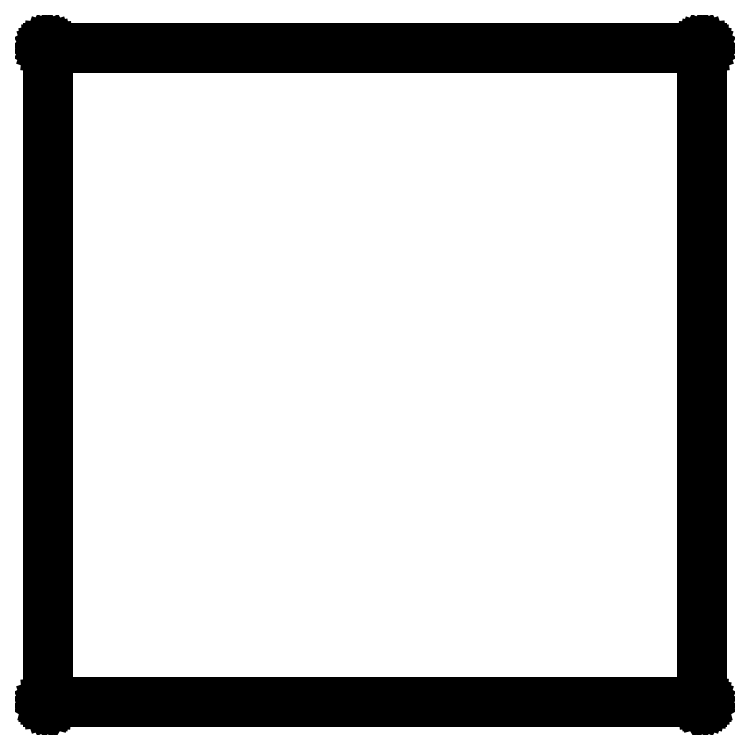
<metadata>
{"format":"dxf","ext":"dxf","renderer":"ezdxf+matplotlib","layout":"modelspace","background":"white","min_lineweight":24,"dpi":150}
</metadata>
<code>
0
SECTION
2
ENTITIES
0
LINE
8
BLACK
10
7.776
20
-2.361
11
7.776
21
-2.361
0
LINE
8
BLACK
10
7.776
20
-2.361
11
7.776
21
-2.361
0
LINE
8
BLACK
10
7.776
20
-2.361
11
7.776
21
-2.361
0
LINE
8
BLACK
10
7.776
20
-2.361
11
7.776
21
-2.361
0
LINE
8
BLACK
10
7.776
20
-2.361
11
7.776
21
-2.362
0
LINE
8
BLACK
10
7.776
20
-2.362
11
7.776
21
-2.362
0
LINE
8
BLACK
10
7.776
20
-2.362
11
7.777
21
-2.362
0
LINE
8
BLACK
10
7.777
20
-2.362
11
7.777
21
-2.362
0
LINE
8
BLACK
10
7.777
20
-2.362
11
7.777
21
-2.362
0
LINE
8
BLACK
10
7.777
20
-2.362
11
7.777
21
-2.362
0
LINE
8
BLACK
10
7.777
20
-2.362
11
7.777
21
-6.299
0
LINE
8
BLACK
10
7.777
20
-6.299
11
7.777
21
-6.299
0
LINE
8
BLACK
10
7.777
20
-6.299
11
7.777
21
-6.299
0
LINE
8
BLACK
10
7.777
20
-6.299
11
7.777
21
-6.299
0
LINE
8
BLACK
10
7.777
20
-6.299
11
7.777
21
-6.299
0
LINE
8
BLACK
10
7.777
20
-6.299
11
7.777
21
-6.3
0
LINE
8
BLACK
10
7.777
20
-6.3
11
7.776
21
-6.3
0
LINE
8
BLACK
10
7.776
20
-6.3
11
7.776
21
-6.3
0
LINE
8
BLACK
10
7.776
20
-6.3
11
7.776
21
-6.3
0
LINE
8
BLACK
10
7.776
20
-6.3
11
7.776
21
-6.3
0
LINE
8
BLACK
10
7.776
20
-6.3
11
7.776
21
-6.3
0
LINE
8
BLACK
10
7.776
20
-6.3
11
7.776
21
-6.3
0
LINE
8
BLACK
10
7.776
20
-6.3
11
7.776
21
-6.3
0
LINE
8
BLACK
10
7.776
20
-6.3
11
3.839
21
-6.3
0
LINE
8
BLACK
10
3.839
20
-6.3
11
3.839
21
-6.3
0
LINE
8
BLACK
10
3.839
20
-6.3
11
3.838
21
-6.3
0
LINE
8
BLACK
10
3.838
20
-6.3
11
3.838
21
-6.3
0
LINE
8
BLACK
10
3.838
20
-6.3
11
3.838
21
-6.3
0
LINE
8
BLACK
10
3.838
20
-6.3
11
3.838
21
-6.3
0
LINE
8
BLACK
10
3.838
20
-6.3
11
3.838
21
-6.3
0
LINE
8
BLACK
10
3.838
20
-6.3
11
3.838
21
-6.3
0
LINE
8
BLACK
10
3.838
20
-6.3
11
3.838
21
-6.299
0
LINE
8
BLACK
10
3.838
20
-6.299
11
3.838
21
-6.299
0
LINE
8
BLACK
10
3.838
20
-6.299
11
3.838
21
-6.299
0
LINE
8
BLACK
10
3.838
20
-6.299
11
3.838
21
-2.362
0
LINE
8
BLACK
10
3.838
20
-2.362
11
3.838
21
-2.362
0
LINE
8
BLACK
10
3.838
20
-2.362
11
3.838
21
-2.362
0
LINE
8
BLACK
10
3.838
20
-2.362
11
3.838
21
-2.362
0
LINE
8
BLACK
10
3.838
20
-2.362
11
3.838
21
-2.362
0
LINE
8
BLACK
10
3.838
20
-2.362
11
3.838
21
-2.362
0
LINE
8
BLACK
10
3.838
20
-2.362
11
3.838
21
-2.361
0
LINE
8
BLACK
10
3.838
20
-2.361
11
3.838
21
-2.361
0
LINE
8
BLACK
10
3.838
20
-2.361
11
3.838
21
-2.361
0
LINE
8
BLACK
10
3.838
20
-2.361
11
3.839
21
-2.361
0
LINE
8
BLACK
10
3.839
20
-2.361
11
3.839
21
-2.361
0
LINE
8
BLACK
10
3.839
20
-2.361
11
3.839
21
-2.361
0
LINE
8
BLACK
10
3.839
20
-2.361
11
3.839
21
-2.361
0
LINE
8
BLACK
10
3.839
20
-2.361
11
7.776
21
-2.361
0
LINE
8
BLACK
10
7.776
20
-2.361
11
7.776
21
-2.361
0
LINE
8
BLACK
10
7.776
20
-2.361
11
7.776
21
-2.361
0
LINE
8
BLACK
10
3.84
20
-2.363
11
3.84
21
-6.298
0
LINE
8
BLACK
10
3.84
20
-6.298
11
7.775
21
-6.298
0
LINE
8
BLACK
10
7.775
20
-6.298
11
7.775
21
-2.363
0
LINE
8
BLACK
10
7.775
20
-2.363
11
3.84
21
-2.363
0
ENDSEC
0
EOF

</code>
